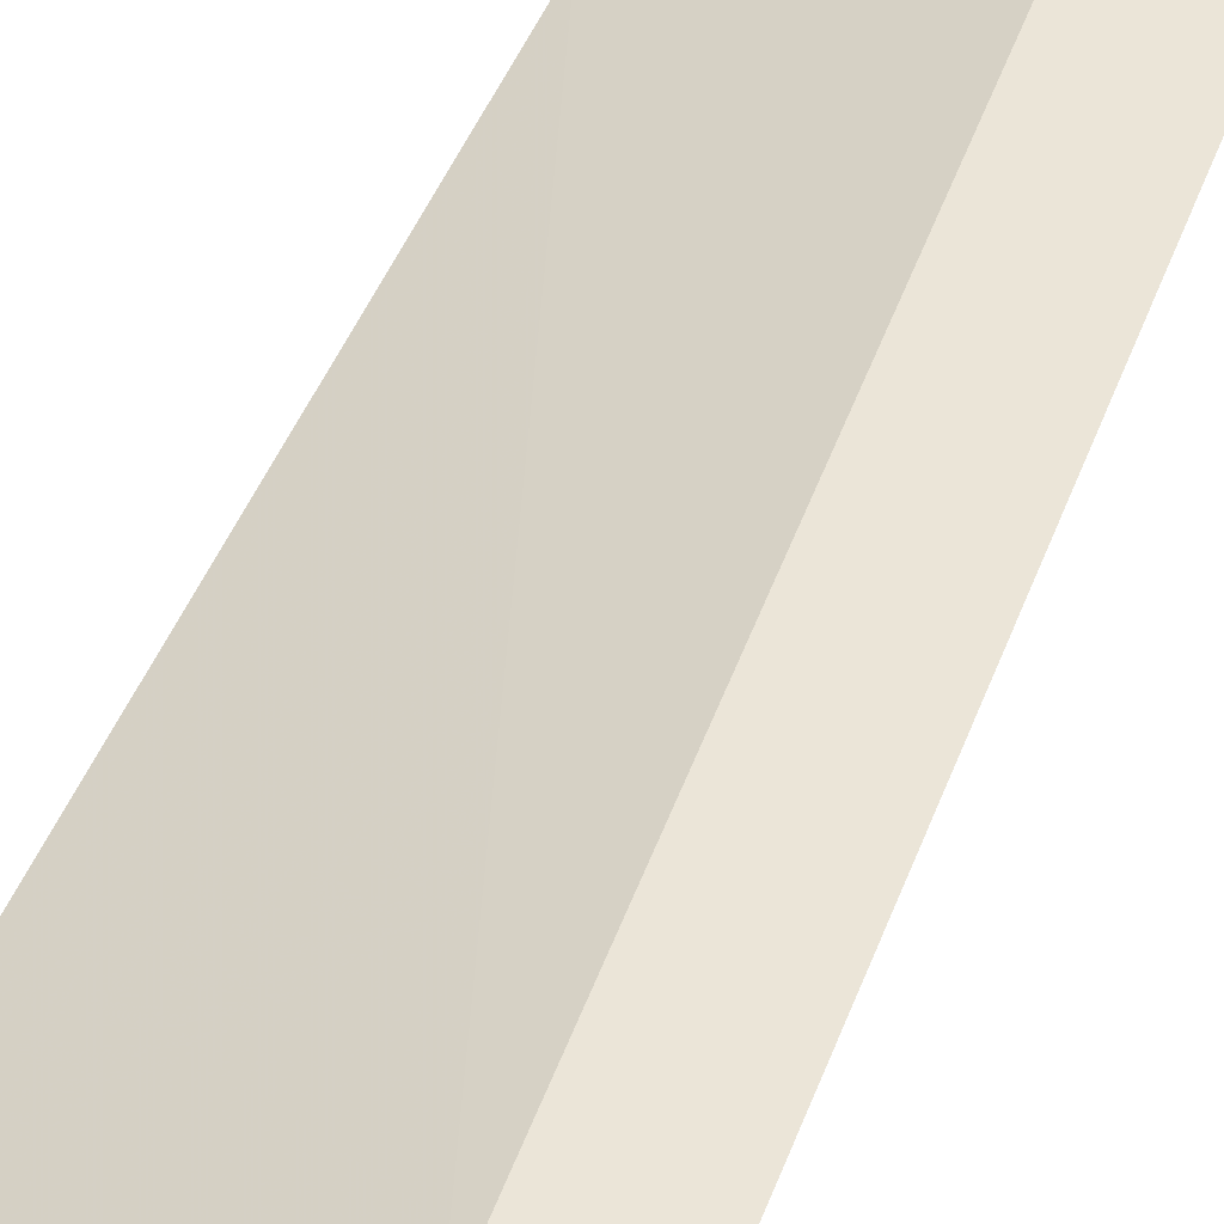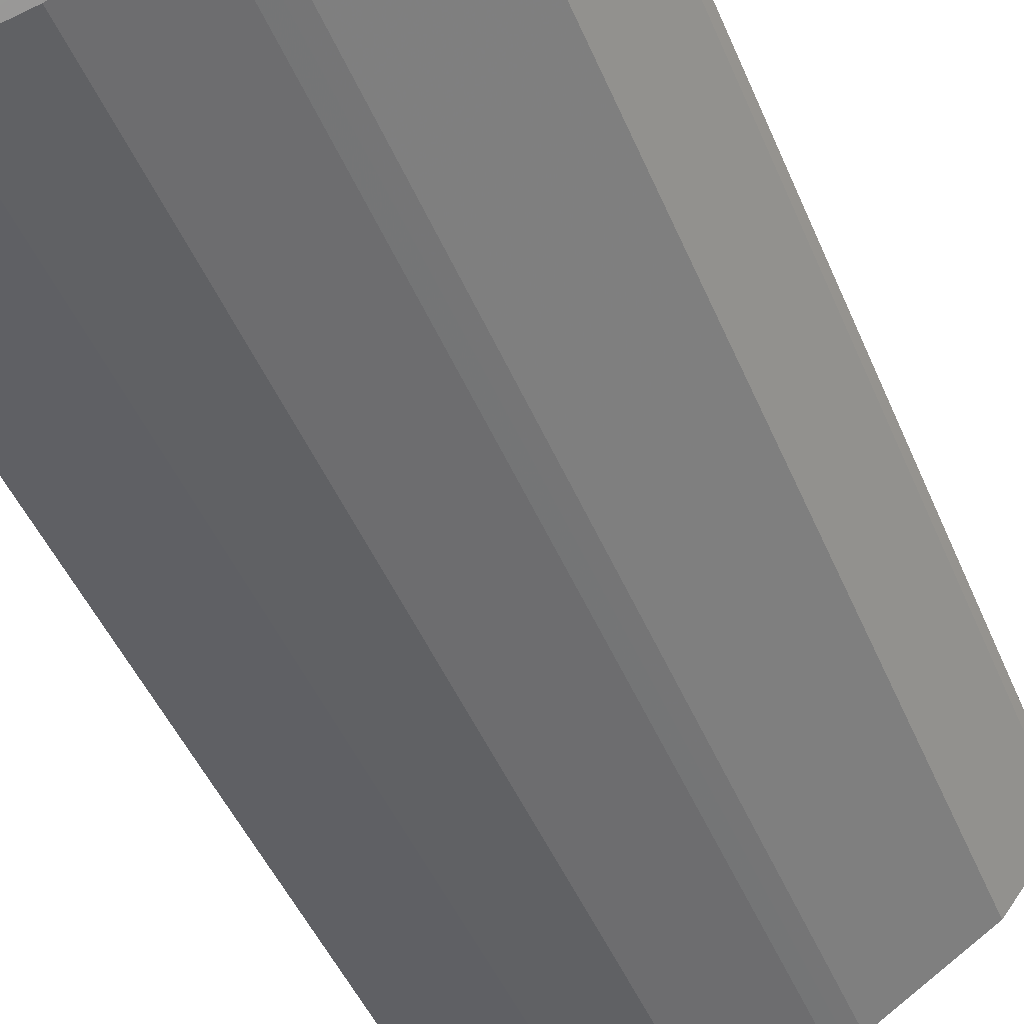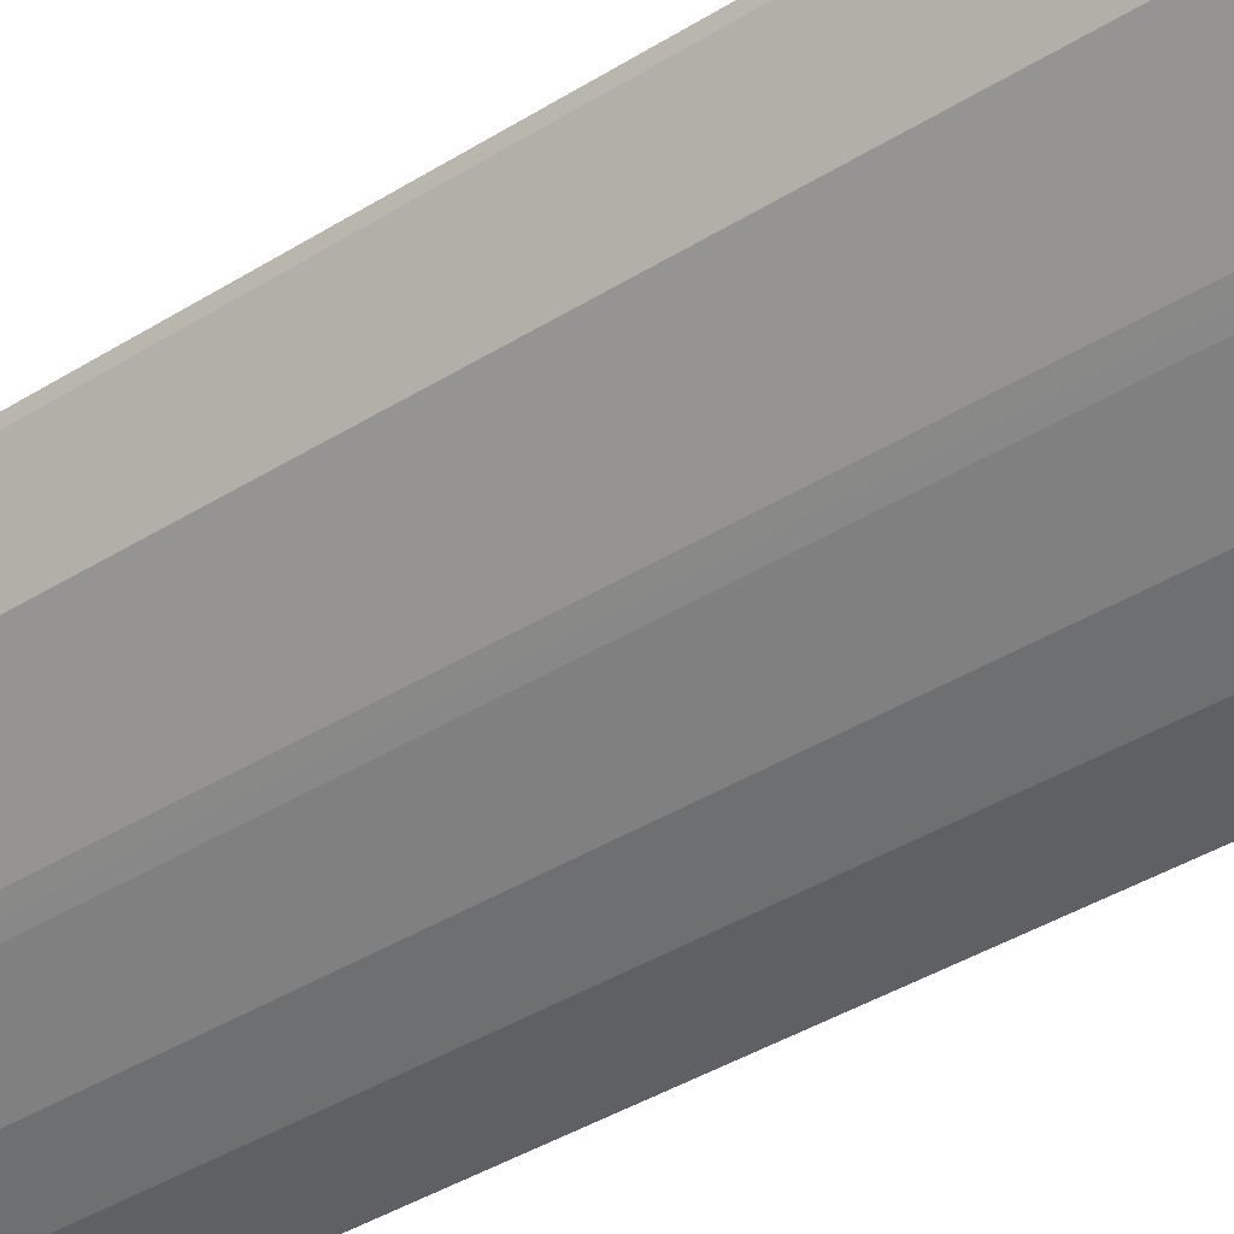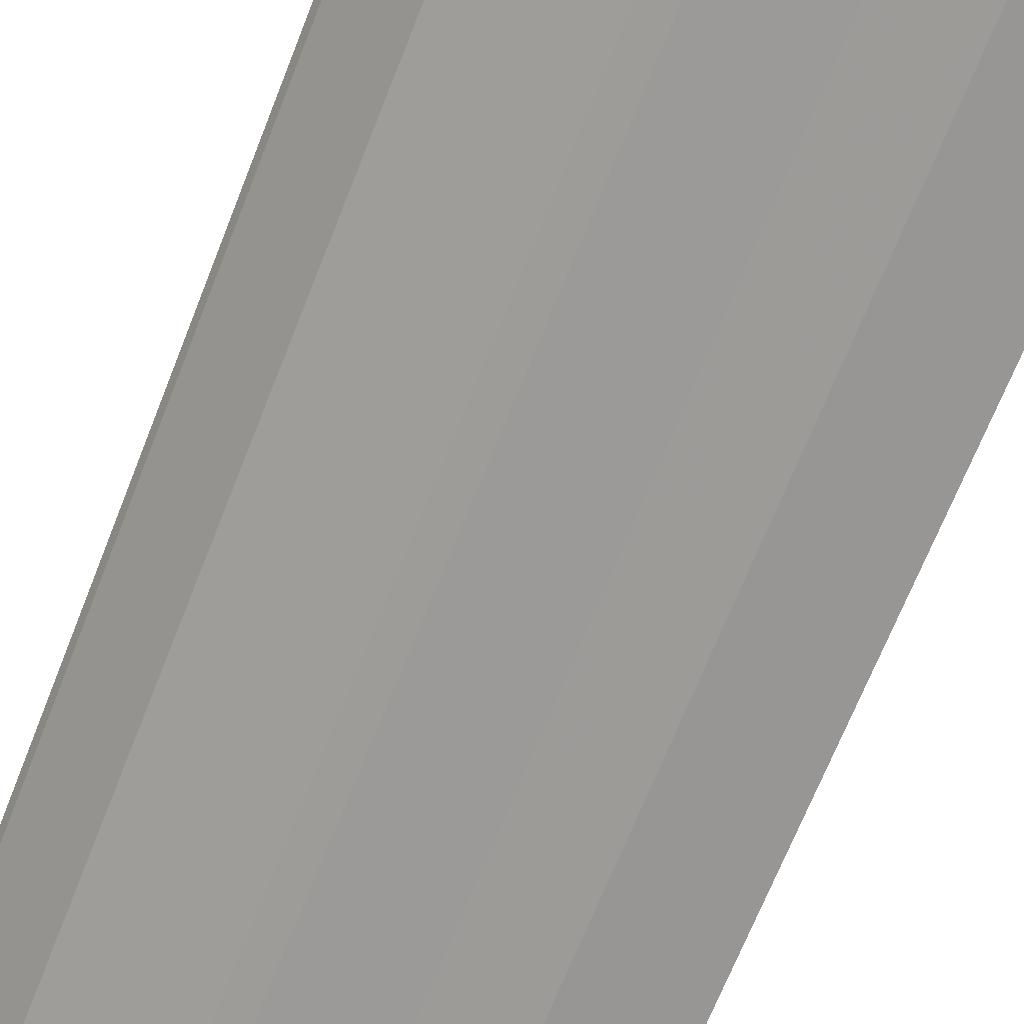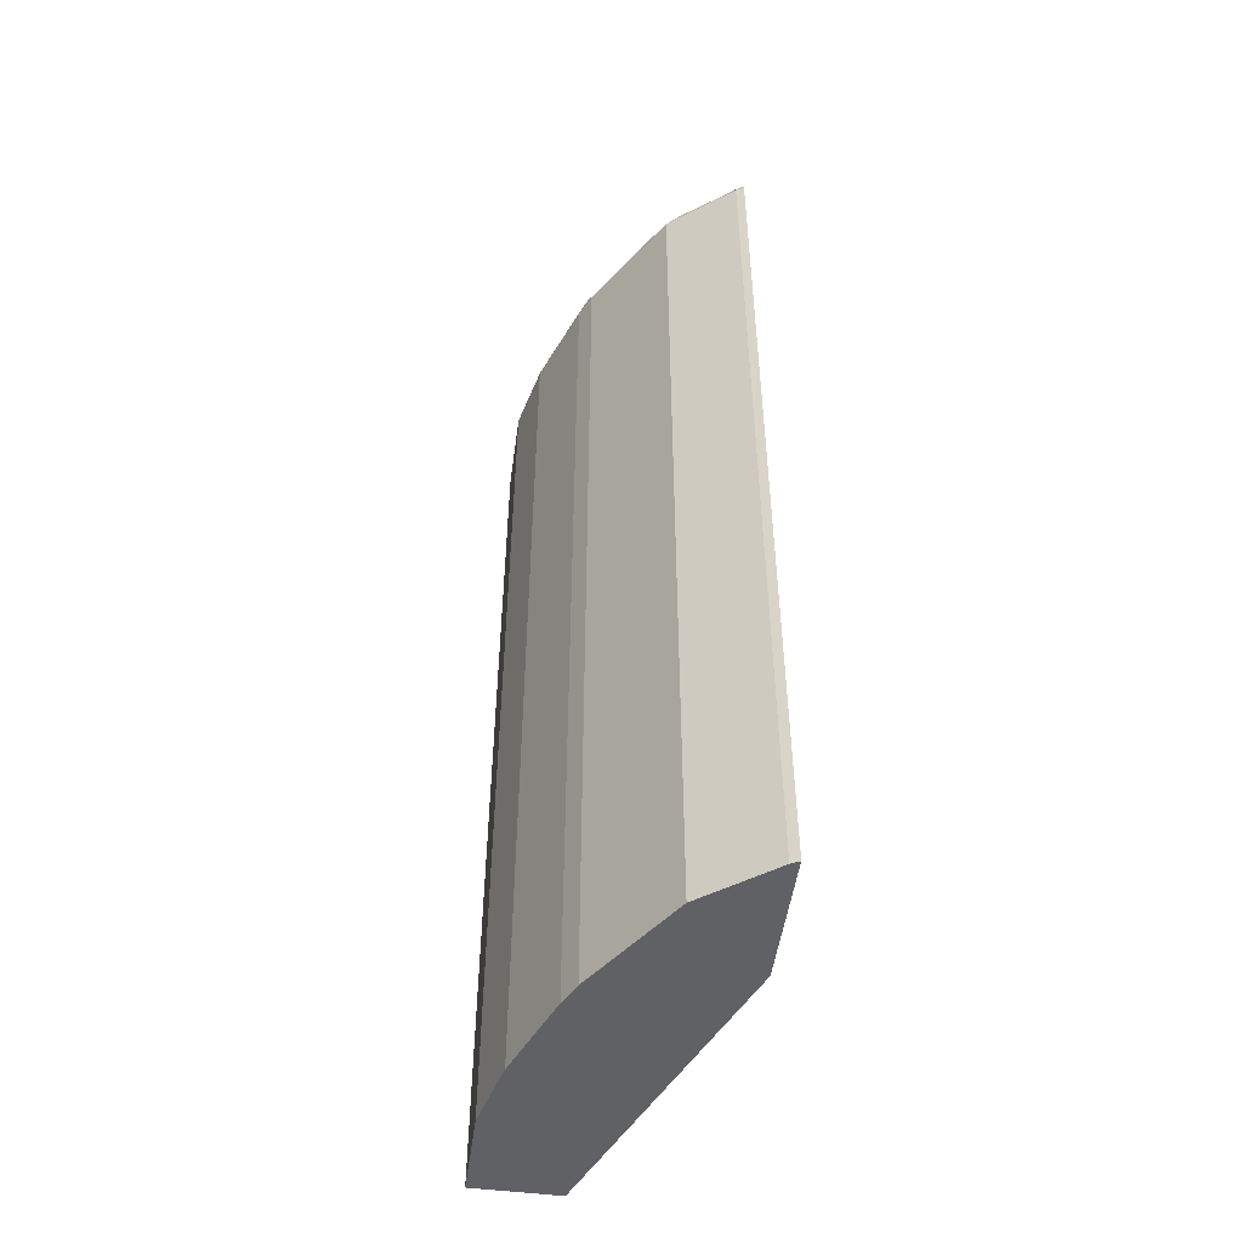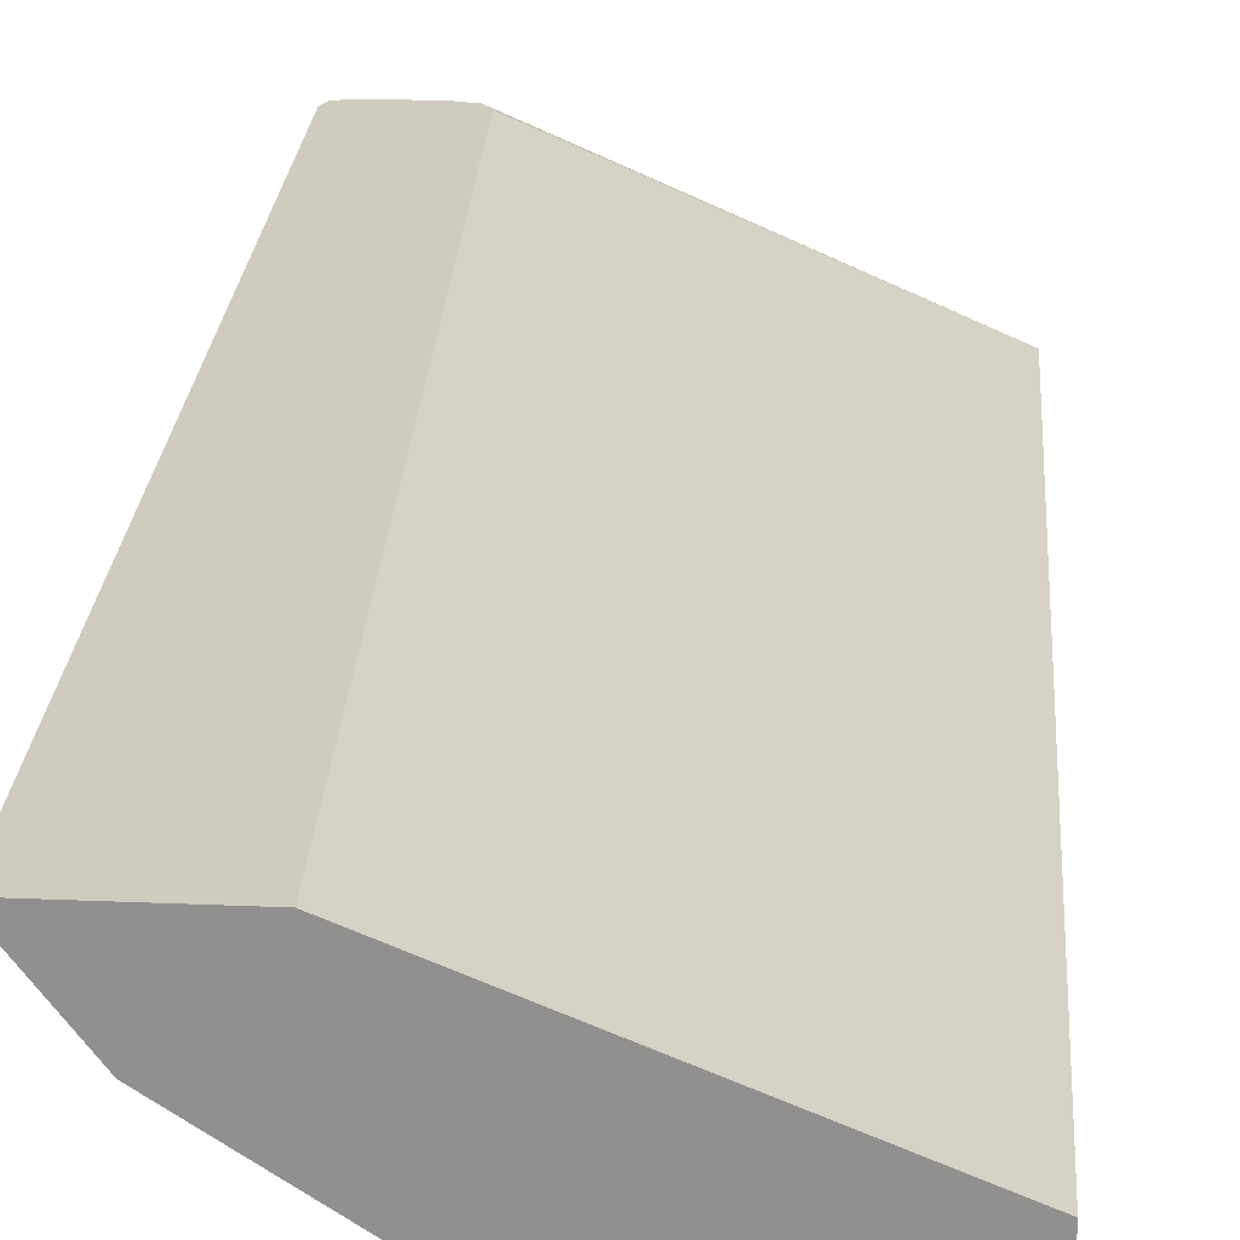
<metadata>
{"format":"obj","ext":"obj","renderer":"f3d","projection":"perspective","resolution":1024,"background":"white","views":[{"elev":45.6,"azim":-159.7,"up":"+Z"},{"elev":-44.7,"azim":-158.7,"up":"+Z"},{"elev":-44.3,"azim":-54.6,"up":"+Z"},{"elev":-67.8,"azim":-21.4,"up":"+Z"},{"elev":-50.4,"azim":-97.9,"up":"+Y"},{"elev":23.7,"azim":4.1,"up":"+Z"}]}
</metadata>
<code>
v -0.2581 0.561 -0.5259
v -0.2581 0.561 -0.4908
v -0.2581 0.5551 -0.5376
v -0.3506 0.561 -0.5259
v -0.6161 0.561 -0.3305
v -0.5964 0.5565 -0.3305
v -0.2581 0.5551 -0.4791
v -0.3565 0.5551 -0.5376
v -0.2581 0.5434 -0.5434
v -0.4208 0.561 -0.5084
v -0.6687 0.561 -0.3305
v -0.5963 0.5564 -0.3305
v -0.2581 0.5434 -0.4733
v -0.3506 0.5434 -0.5434
v -0.4266 0.5551 -0.5201
v -0.2581 -0.4908 -0.5434
v -0.5083 0.561 -0.4733
v -0.6311 0.561 -0.3857
v -0.6884 0.5565 -0.3305
v -0.5892 0.5462 -0.3305
v -0.5885 0.5434 -0.3305
v -0.2581 -0.4908 -0.4559
v -0.4208 0.5434 -0.5259
v -0.3506 -0.4908 -0.5434
v -0.5142 0.5551 -0.485
v -0.5281 0.5565 -0.4733
v -0.561 0.561 -0.4383
v -0.6135 0.561 -0.4032
v -0.6333 0.5565 -0.4032
v -0.6442 0.5521 -0.3944
v -0.6895 0.5434 -0.3389
v -0.689 0.5553 -0.3305
v -0.5638 -0.4908 -0.3305
v -0.5083 0.5434 -0.4908
v -0.4208 -0.4908 -0.5259
v -0.5201 0.5434 -0.485
v -0.5215 0.5521 -0.4821
v -0.6194 0.5551 -0.4149
v -0.6267 0.5521 -0.412
v -0.6369 0.5434 -0.4091
v -0.6937 0.5434 -0.3305
v -0.6895 -0.4908 -0.3389
v -0.6937 -0.4908 -0.3305
v -0.5083 -0.4908 -0.4908
v -0.5317 0.5434 -0.4791
v -0.5201 -0.4733 -0.485
v -0.6369 -0.4908 -0.4091
v -0.52 -0.4908 -0.485
v -0.5317 -0.4908 -0.4791
f 21 33 22
f 23 35 44
f 23 44 34
f 25 38 29
f 25 36 37
f 25 37 39
f 25 39 38
f 19 31 32
f 25 34 36
f 19 30 31
f 16 35 24
f 18 29 19
f 18 28 29
f 17 25 26
f 17 26 27
f 16 44 35
f 16 48 44
f 16 49 48
f 16 47 49
f 16 42 47
f 19 29 30
f 25 29 26
f 46 48 49
f 27 29 28
f 16 43 42
f 44 48 46
f 40 49 47
f 40 45 49
f 37 40 39
f 37 45 40
f 36 49 45
f 36 46 49
f 36 45 37
f 26 29 27
f 34 46 36
f 31 43 41
f 31 42 43
f 31 47 42
f 31 40 47
f 31 41 32
f 30 40 31
f 29 40 30
f 29 39 40
f 29 38 39
f 34 44 46
f 16 33 43
f 16 22 33
f 1 2 7
f 4 8 15
f 3 14 8
f 3 9 14
f 2 6 7
f 2 5 6
f 1 5 2
f 1 11 5
f 1 18 11
f 1 27 28
f 4 15 10
f 1 17 27
f 1 4 10
f 1 8 4
f 1 3 8
f 1 9 3
f 1 16 9
f 1 22 16
f 1 13 22
f 1 7 13
f 15 34 25
f 1 10 17
f 5 11 19
f 1 28 18
f 5 32 41
f 5 19 32
f 14 35 23
f 14 24 35
f 14 23 15
f 13 21 22
f 13 20 21
f 12 20 13
f 11 18 19
f 10 25 17
f 10 15 25
f 9 24 14
f 15 23 34
f 5 41 43
f 8 14 15
f 6 13 7
f 6 12 13
f 5 12 6
f 5 20 12
f 5 21 20
f 5 33 21
f 5 43 33
f 9 16 24

</code>
